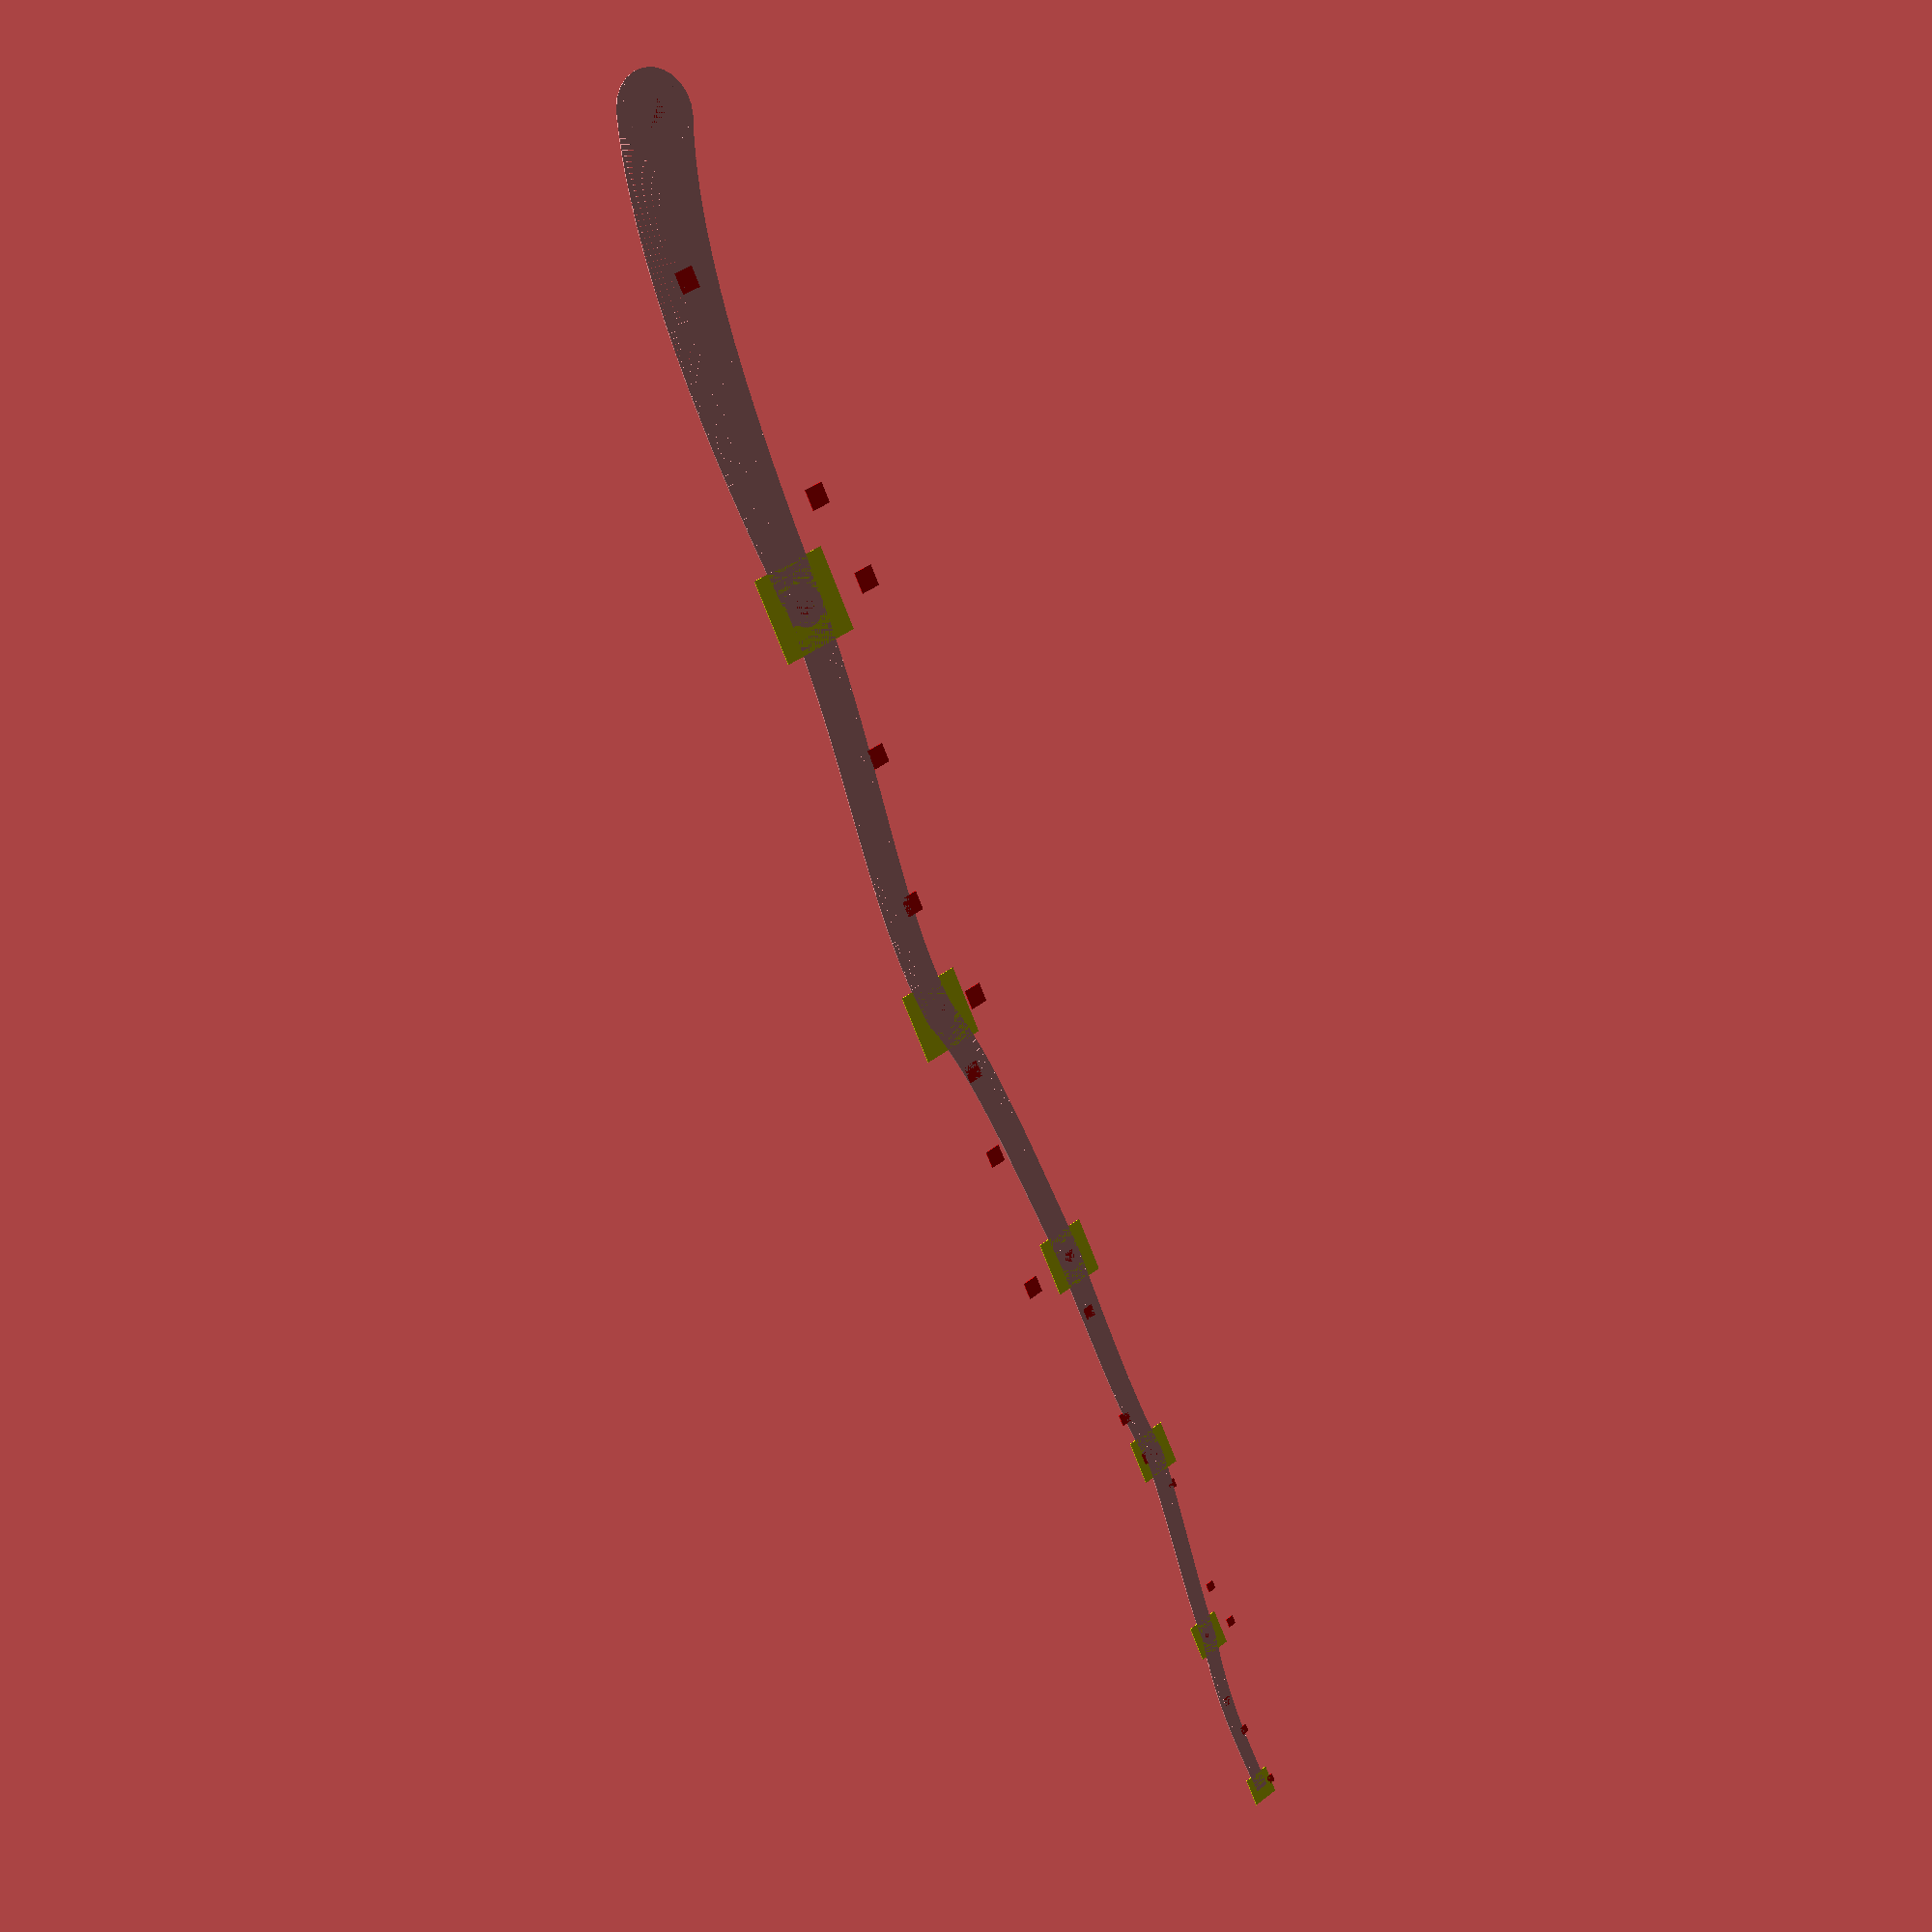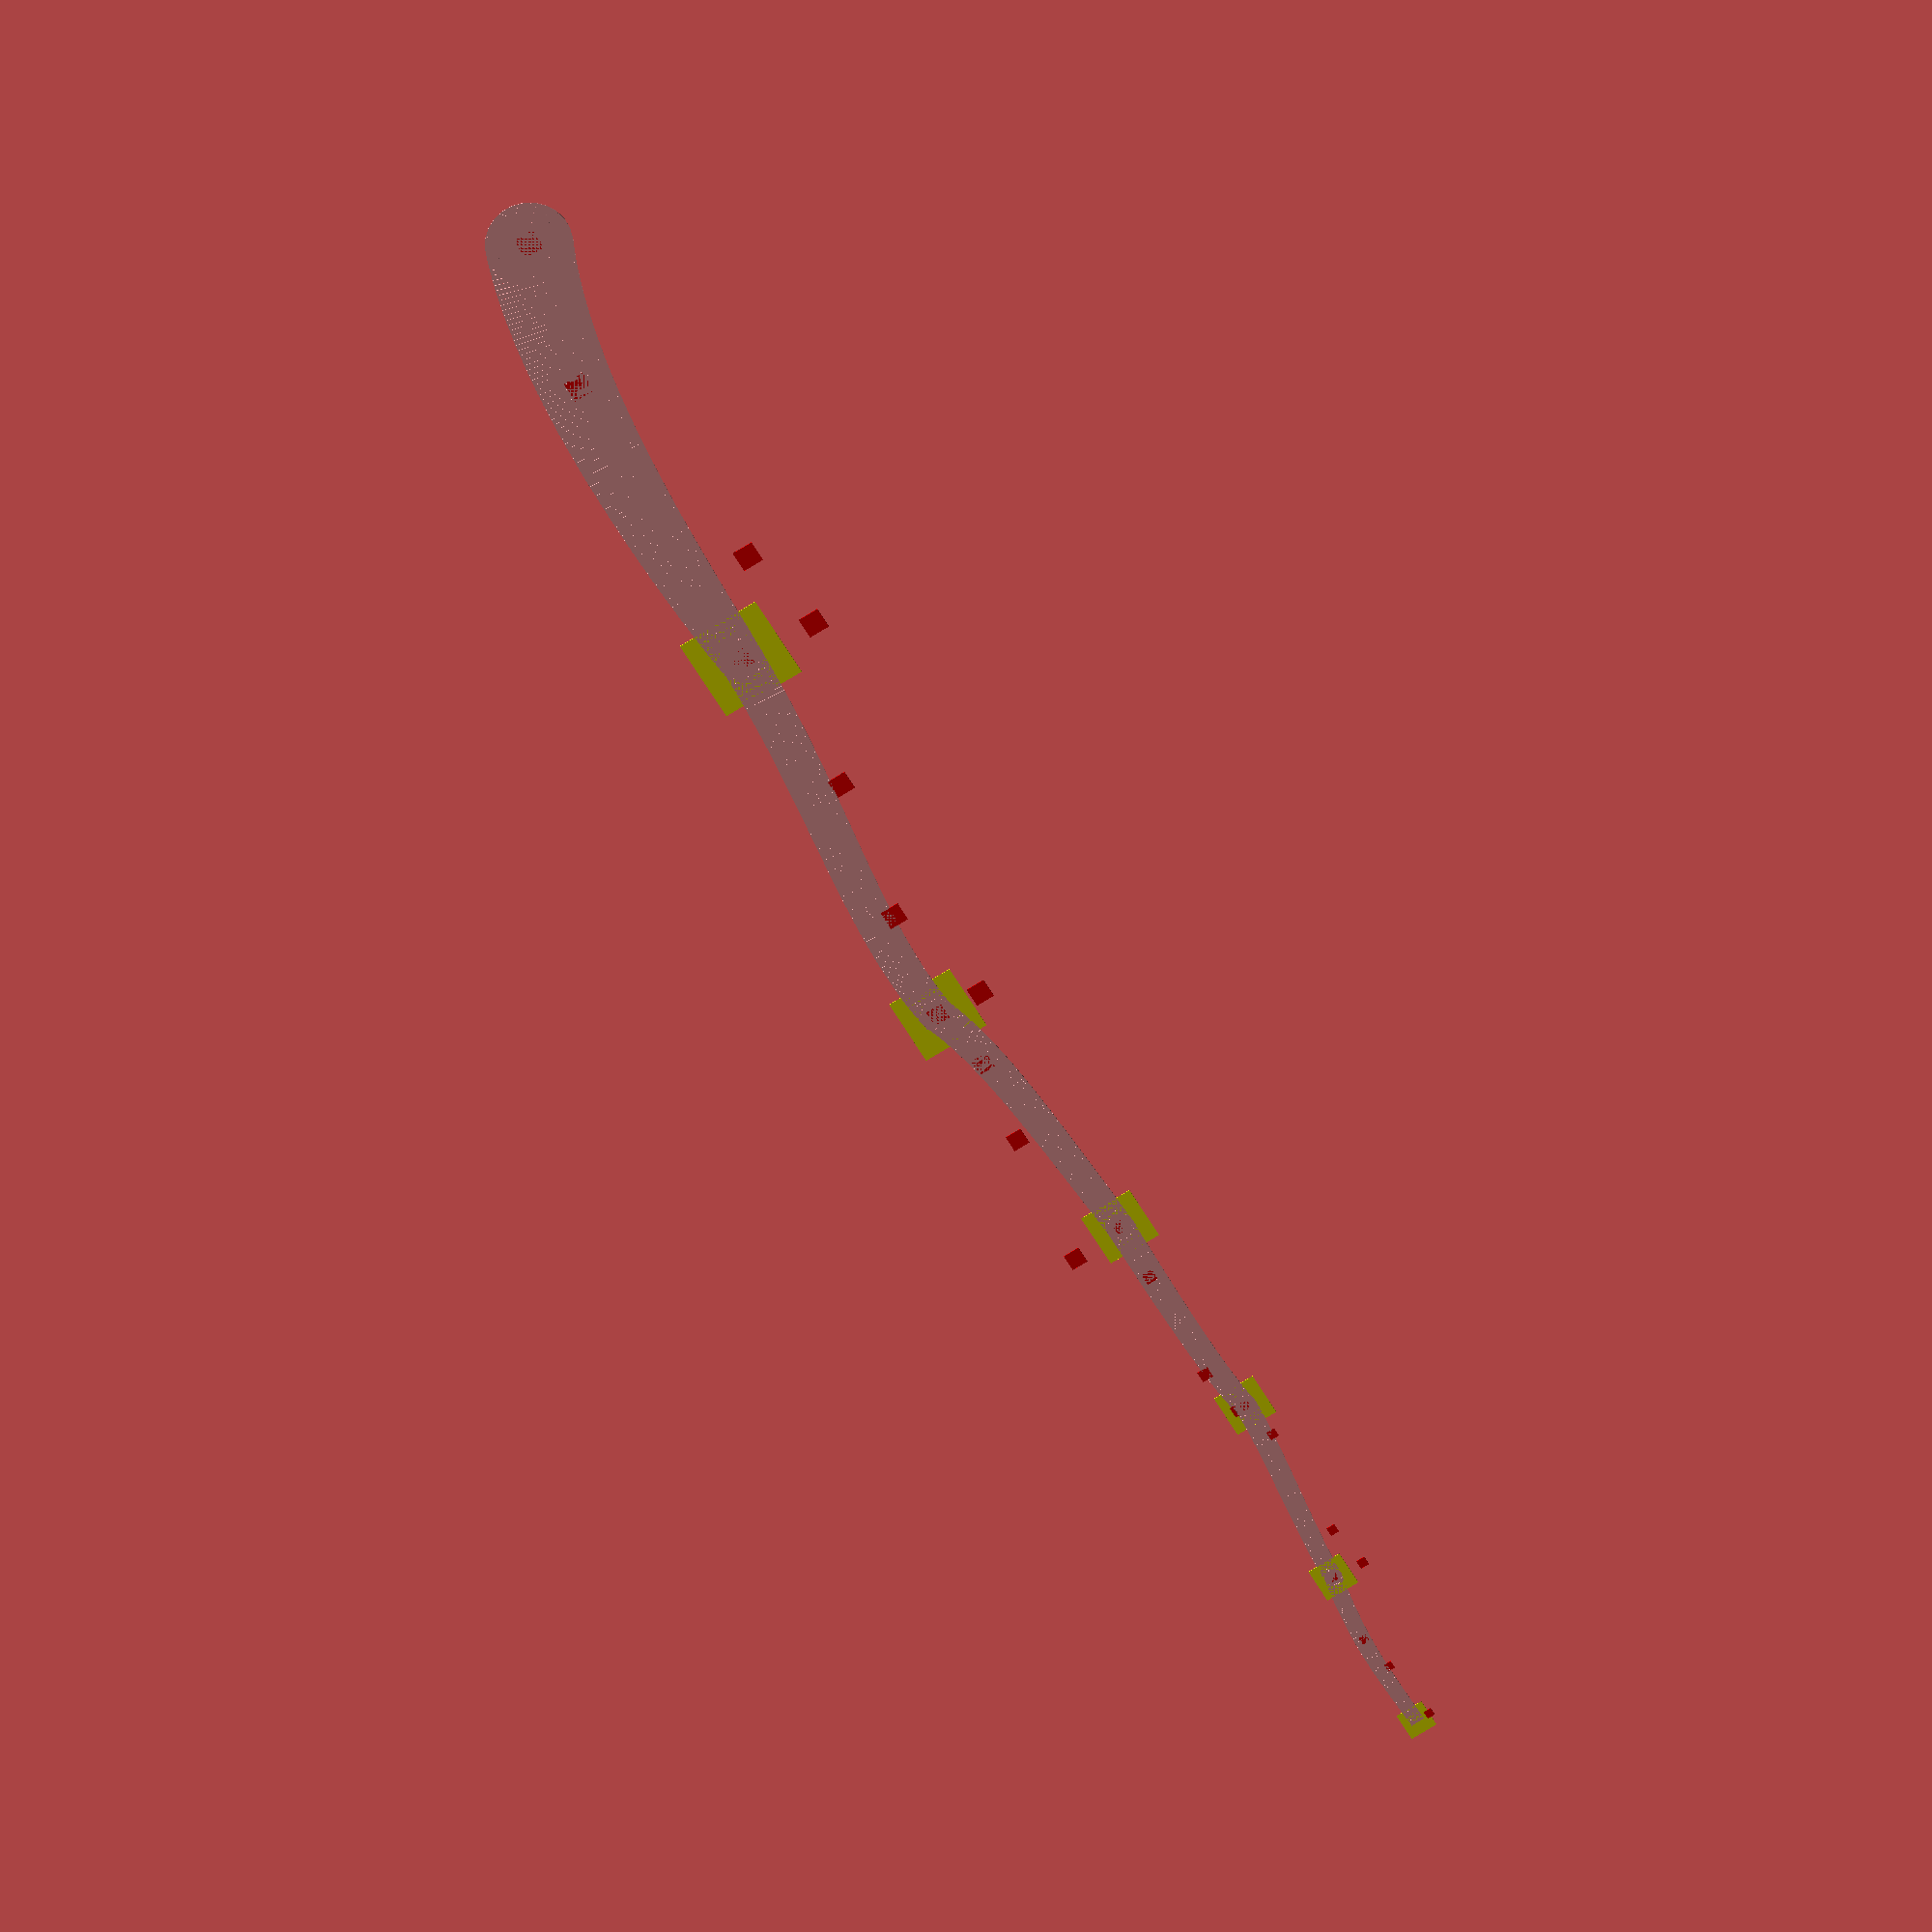
<openscad>
//https://openhome.cc/eGossip/OpenSCAD/BezierCurve.html

function bezier_coordinate(t, n0, n1, n2, n3) = 
    n0 * pow((1 - t), 3) + 3 * n1 * t * pow((1 - t), 2) + 
        3 * n2 * pow(t, 2) * (1 - t) + n3 * pow(t, 3);

function bezier_point(t, p0, p1, p2, p3) = 
    [
        bezier_coordinate(t, p0[0], p1[0], p2[0], p3[0]),
        bezier_coordinate(t, p0[1], p1[1], p2[1], p3[1]),
        bezier_coordinate(t, p0[2], p1[2], p2[2], p3[2])
    ];

// calculate points along a bezier curver
function bezier_curve(t_step, p0, p1, p2, p3) = 
    [for(t = [0: t_step: 1 + t_step]) bezier_point(t, p0, p1, p2, p3)];


function randControlPoints(seed, bend, size) = [ ];


module line(point1, point2, width = 1, cap_round = true) {
    angle = 90 - atan((point2[1] - point1[1]) / (point2[0] - point1[0]));
    offset_x = 0.5 * width * cos(angle);
    offset_y = 0.5 * width * sin(angle);

    offset1 = [-offset_x, offset_y];
    offset2 = [offset_x, -offset_y];

    if(cap_round) {
        translate(point1) circle(d = width, $fn = 24);
        translate(point2) circle(d = width, $fn = 24);
    }

    polygon(points=[
        point1 + offset1, point2 + offset1,  
        point2 + offset2, point1 + offset2
    ]);
}

module polyline(points, startWidth = 40, endWidth = 20) {
  module polyline_inner(points, index) {
   //change the width with respect to the start and end
   width = startWidth - (startWidth-endWidth)*(index-1)/len(points);

    if (index < len(points)) {
      line(points[index -1], points[index], width);
      polyline_inner(points, index + 1);
    }
  }
  polyline_inner(points, 1);

}


//module tree(size = 600, trunk = 50, bend = 300, depth = 3, seed = 5, 
//  decay = 0.7, step = 0.01) {


module branch_one(size, depth, bend, seed, widthBottom, widthTop, joint, minGrowth,
                  maxGrowth, decay, maxAngle, step, start, control) {

  //choose 3 random numbers to use for modifying the size of the branch
  sizemod = rands(minGrowth, maxGrowth, 3, seed+4);
  mySize = sizemod[0]*size;

  //randomly choose control points within the paramaters
  p0 = [0,0]; //always start at the origin

  //choose a control point between 1/6 and 3/6 of the total length
  p1 = [rands(-bend, bend, 1, seed)[0], 
        rands(p0[1]+mySize/6, p0[1]+mySize/6*3, 1, seed+1)[0]]; 

  //choose a control point between 3/6 and 5/6 of the total length
  p2 = [rands(-bend, bend, 1, seed+2)[0], 
	rands(p0[1]+mySize/6*3, p0[1]+mySize/6*5, 1, seed+3)[0]];
  
  //final control point
  p3 = [rands(-bend, bend, 1, seed+4)[0],
        p0[1]+mySize];

  pArray = [p0, p1, p2, p3];

  //calculate the bezier curve points based on the selected control points
  points = bezier_curve(step, p0, p1, p2, p3);

  //main branch should be less angled than side branches
  rot = rands(-maxAngle/2, maxAngle/2, 1, seed+4)[0];
  
  //calculate the location of the tip based on the rotation angle
  tip = [start[0]+p3[0]-p3[1]*cos(90-rot), start[1]+p3[1]*sin(90-rot), 0];

  translate(tip)
    color("yellow")
    square(2*widthTop, center = true);

  // move to the starting point (previous tip)
  translate(start) {
    rotate([0, 0, rot])
    polyline(points, widthBottom, widthTop);

    // draw control points for debugging
    if (control) {
      for (i=pArray) {
        translate(i)
          color("red")
          square(size*.05, center = true);
      }
    }
  }


  
  //stop recursion if depth is less than 0
  if (depth > 0) {
    trunk(size = mySize*decay, depth = depth - 1, bend = bend*decay, seed = seed + 5, 
          widthBottom = widthTop, widthTop = widthTop*decay, 
          minGrowth = minGrowth, maxGrowth = maxGrowth, decay = decay, 
          maxAngle = maxAngle, step = step, start = tip, 
          control = control);
  }
  
}


module trunk(size = 300, depth = 3, seed = 55, widthBottom = 75, widthTop = 45, 
            minGrowth = 0.8, maxGrowth = 1.2, , decay = 0.9, maxAngle = 30,
            step = 0.01, start = [0,0], control = true) {

  //select the type of branch
  branchType = rands(0, 100, 1, seed+5)[0];

  if (0 < branchType && branchType < 100) {
    branch_one(size = size, depth = depth, bend = bend, seed = seed+6, 
              widthBottom = widthBottom, widthTop = widthTop, minGrowth = minGrowth, 
              maxGrowth = maxGrowth, decay = decay, maxAngle = maxAngle, step = step, 
              start = start, control = control);
  }

}

trunk(size = 500, seed = 5, bend = 50, control = true, depth = 5, decay = .8,
      widthBottom = 100, widthTop = 50);


</openscad>
<views>
elev=2.2 azim=207.2 roll=142.5 proj=p view=solid
elev=339.3 azim=211.6 roll=177.6 proj=o view=solid
</views>
